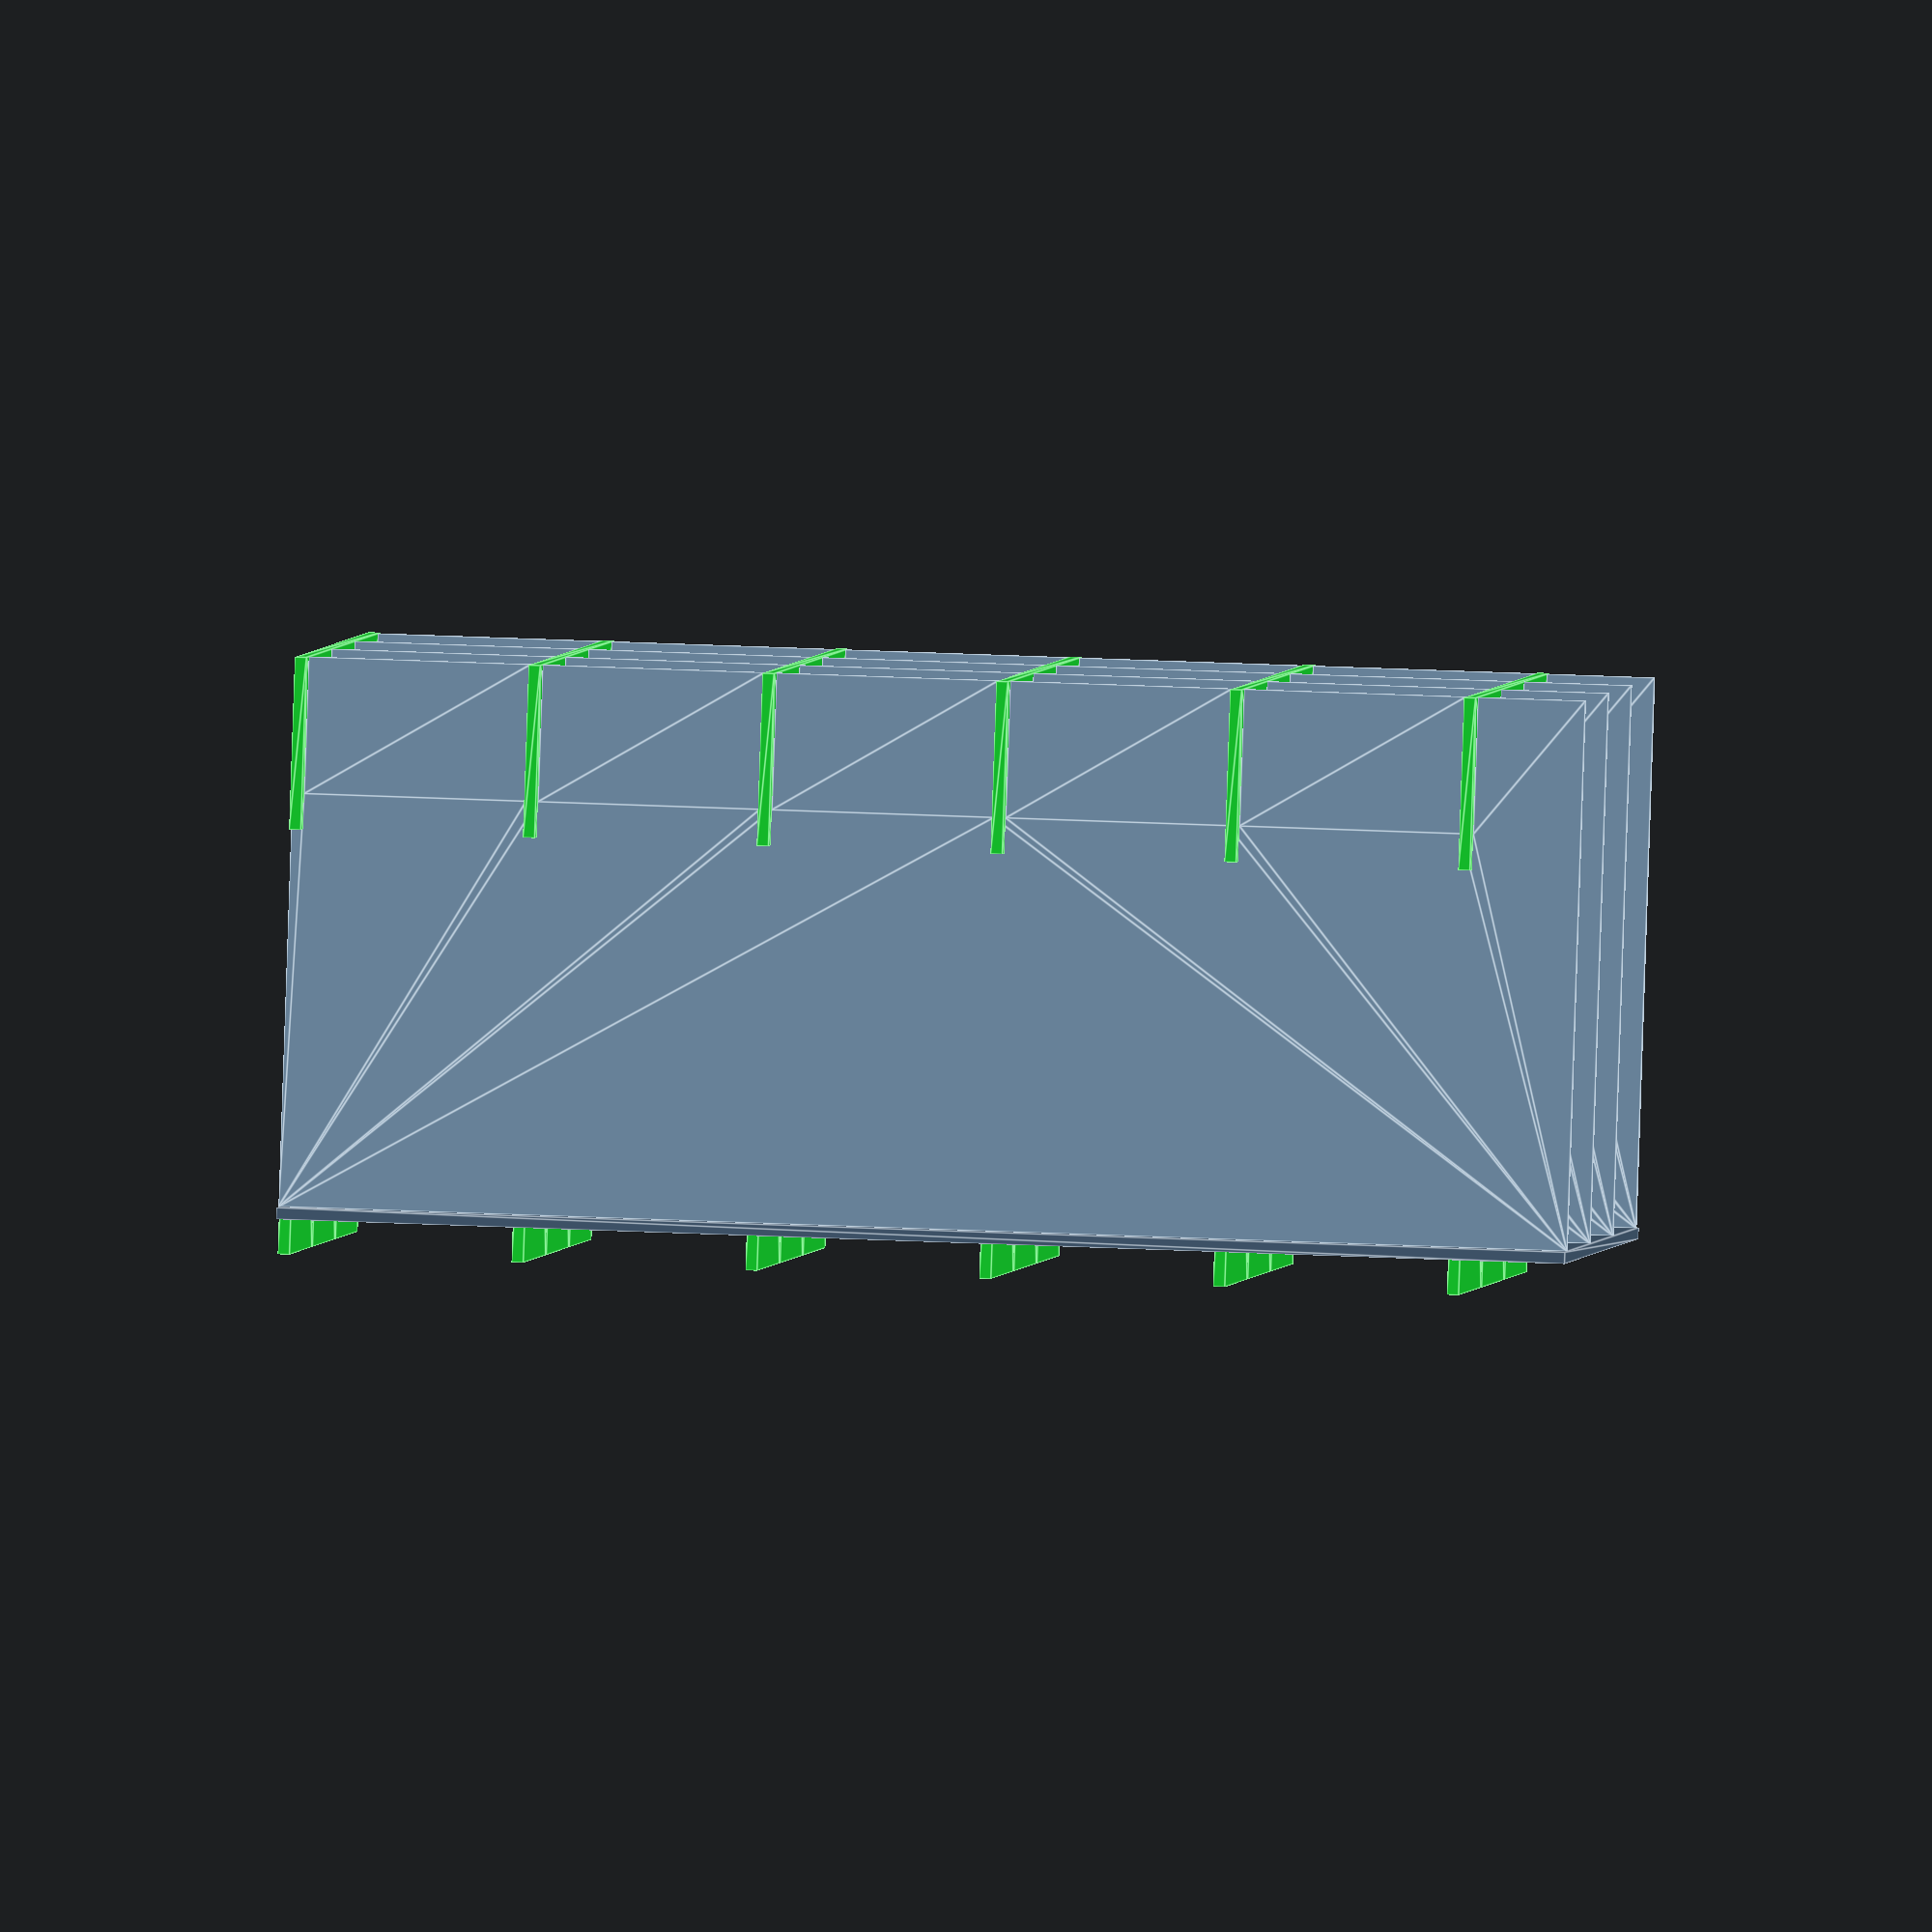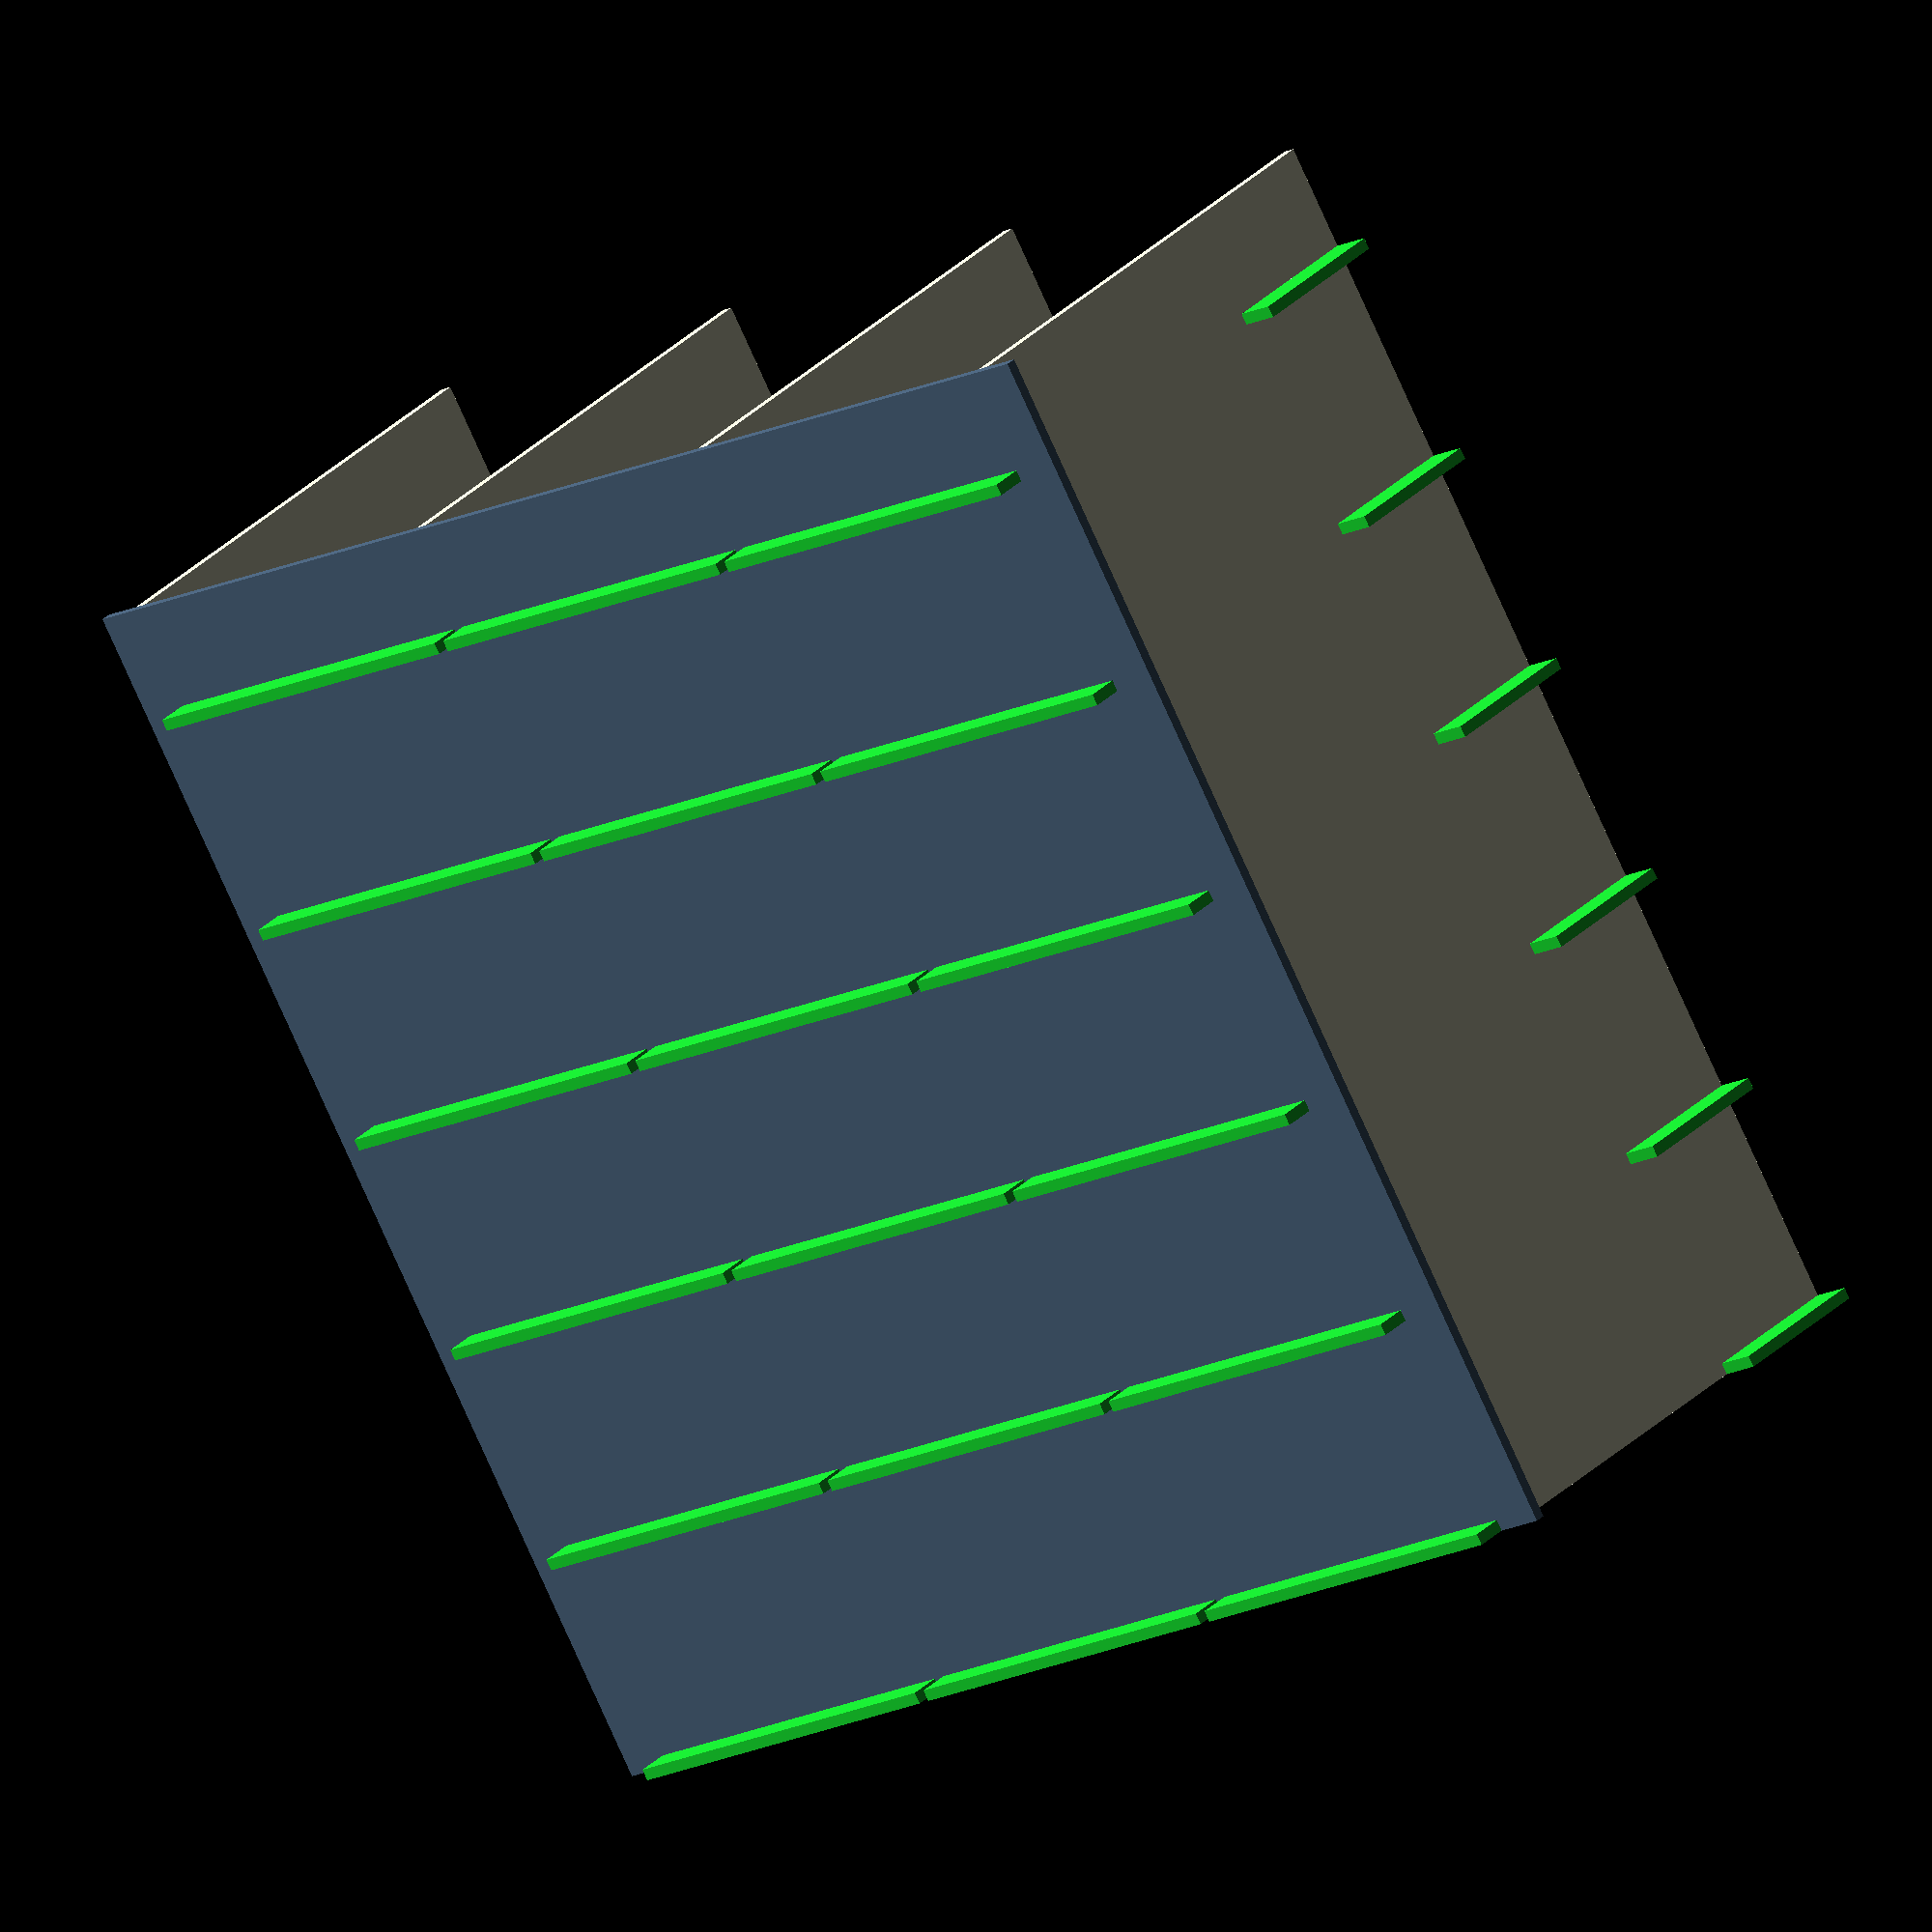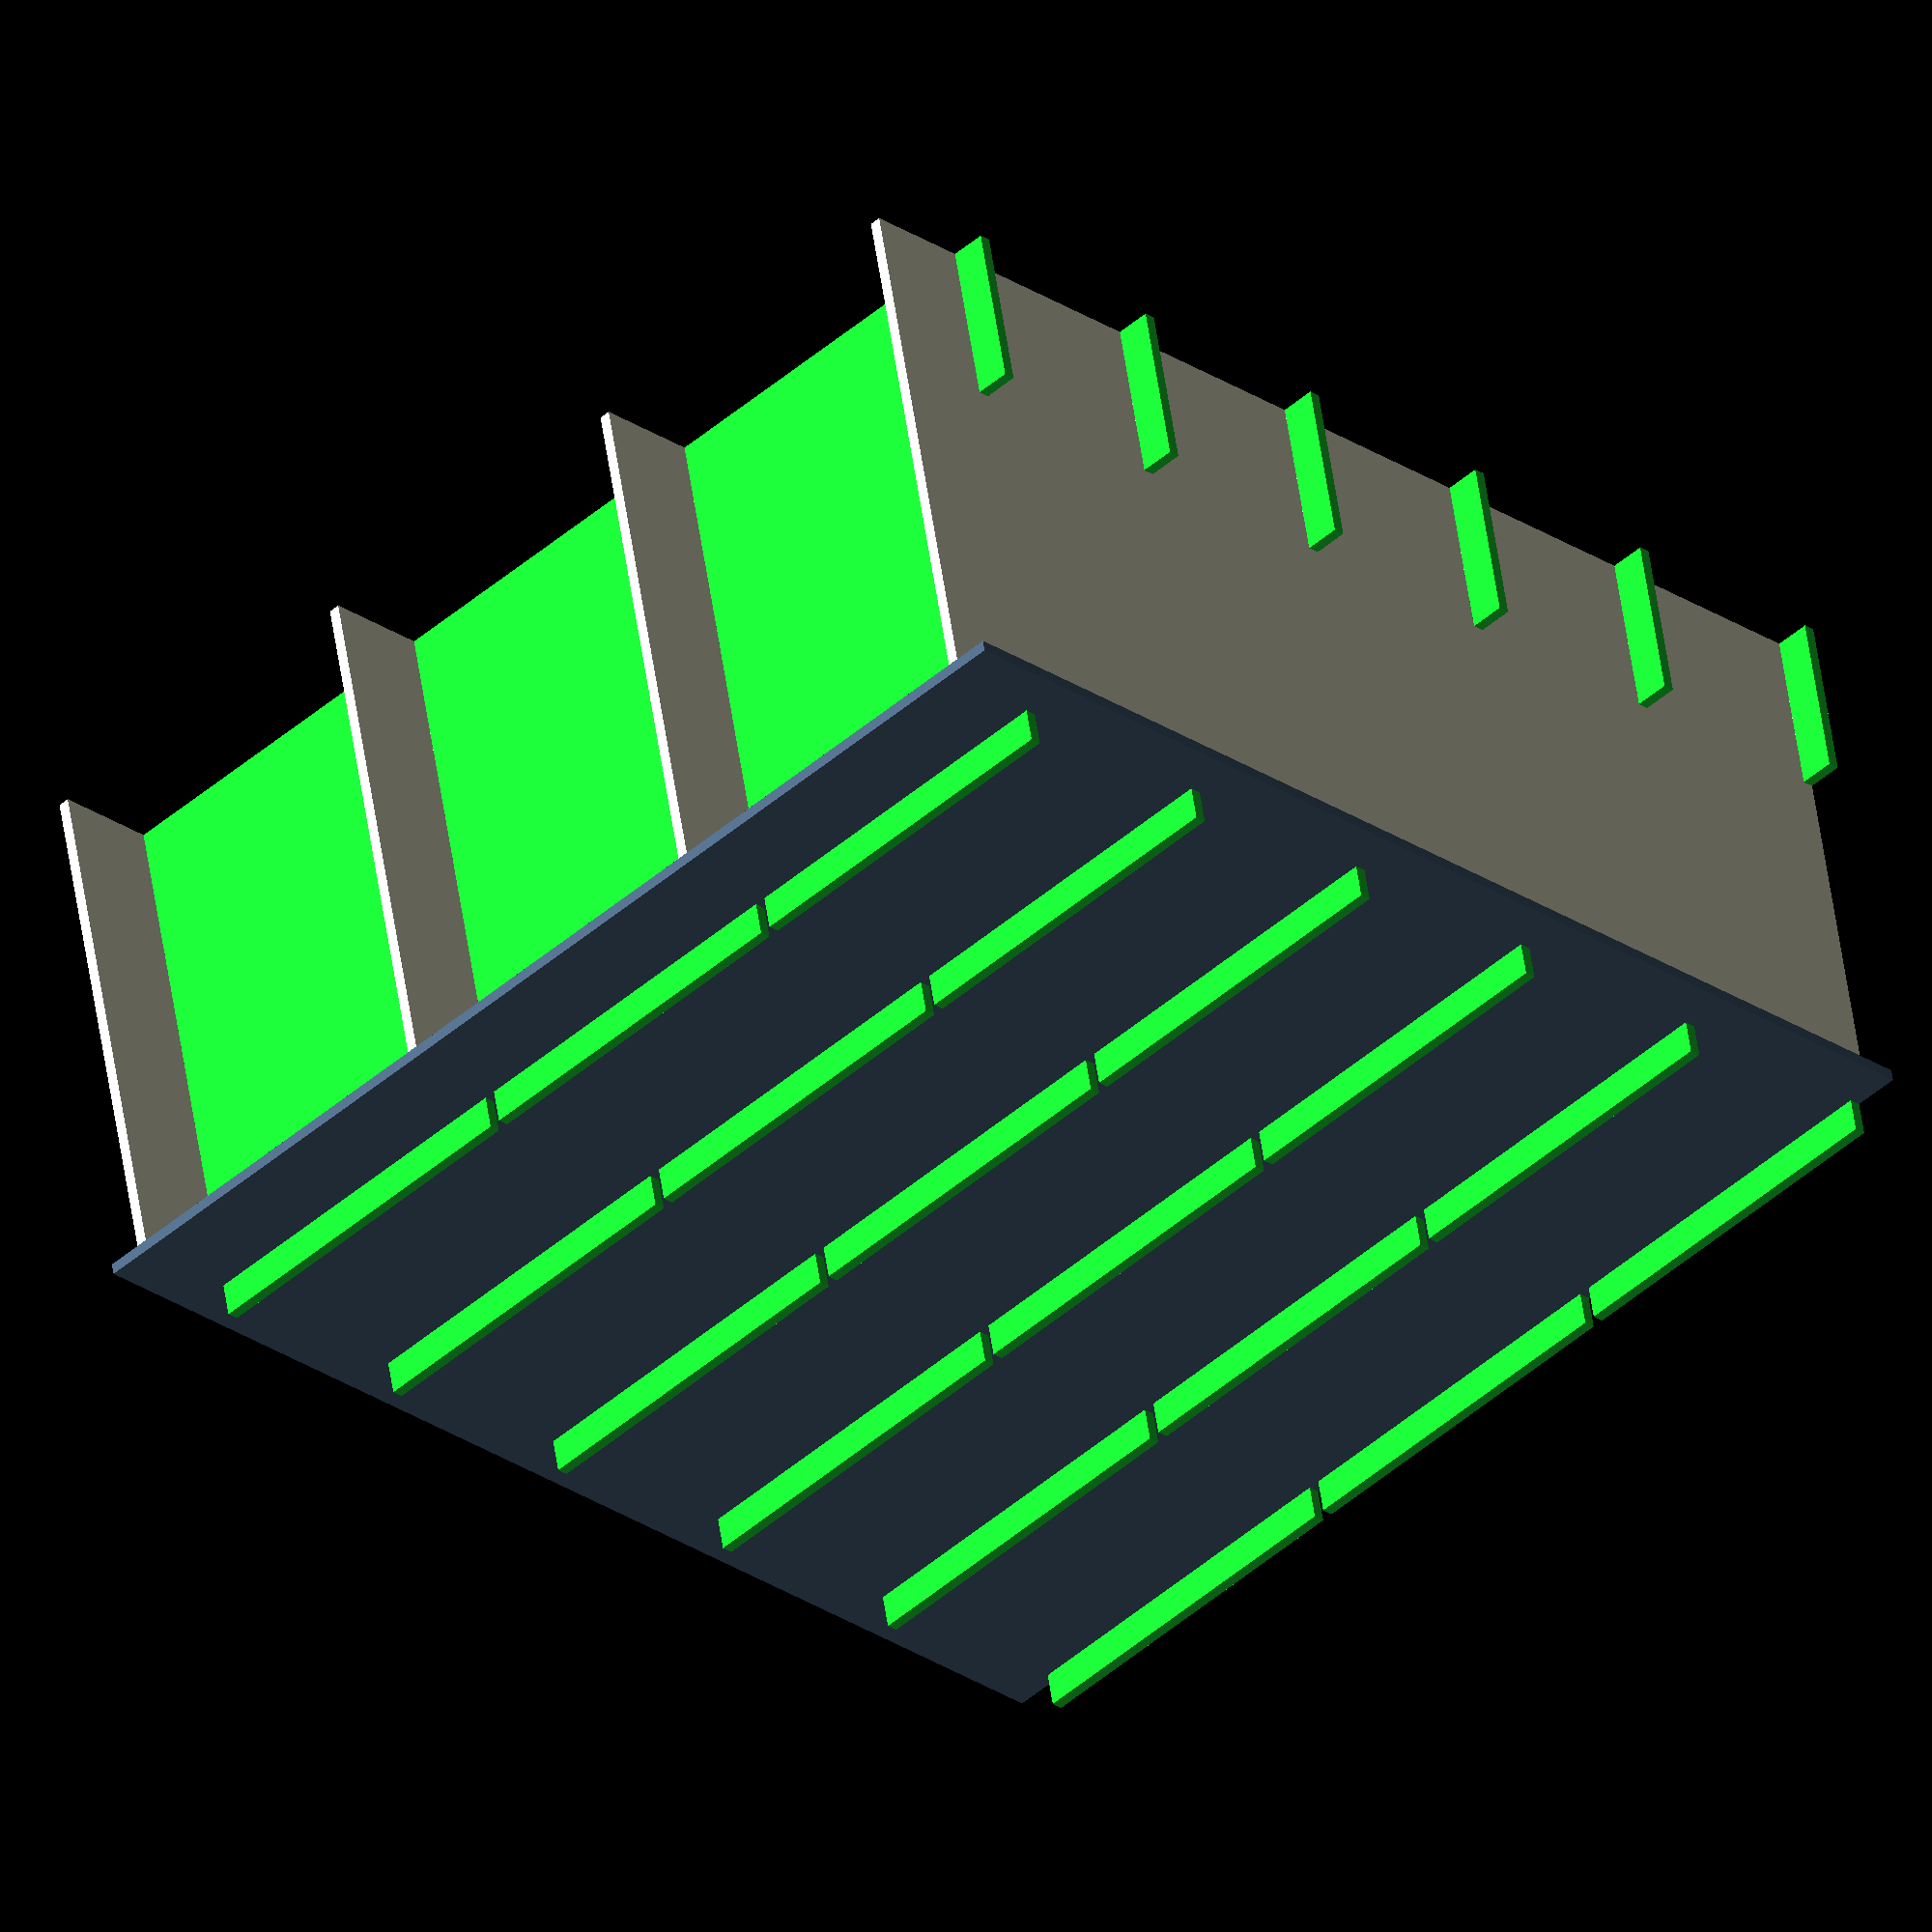
<openscad>
//Orientation:
//W = X
//D = Y

//material thickness
kerf=7;
margin=.10; //amound smaller material is than kerf

//cavity dimensions
//Replacement for cardboard organizer
//wBox=255;
//hBox=70;
//dBox=255;

wBox=220;
hBox=130;
dBox=315;
//# of cavities
nCols=3;
nRows=5;


//shelf-support interface
shelfFront=80; // depth of slot in vertical members / supported length of shelves
tabDepth=4*kerf; //length of tab on back of shelves
tabWidth=75; //width of tab/slot

//bounding box
dMax=dBox+kerf+tabDepth;
wMax=nCols*(wBox+kerf)+50;
hMax=nRows*(hBox+kerf)+70;



edge_offset = -1*(kerf/2+ (wMax - ((wBox+kerf)*nCols + kerf)) / 2);
//coordinates:
//0,0 is the front face and center of the kerf of the lefthand vertical support. (true? false?)

module slot(depth) {
    //slots are 'kerf' wide, and 'dMax' long (to prevent floating point math issues)
    //they are translated 1/2 kerf over and 'depth' back so any enclosing tranlate is moving the centerline of the slot.
    translate([-.5*kerf,depth+margin]) square([kerf, dMax]);
}

module shelf_tab(width,depth) {
    //create the 'voids' use w/ difference() to make the tab/slot at the back
    //tabs are centered on the box to the right of 0,0 and translated to the back of dMax
    extra= (kerf + wBox - width) /2;

    //move the whole thing to the back of the box
    translate([0,dMax-depth]) {
        union() {
            difference() {
                //this is the whole rectangle
                square([wBox + kerf, depth + kerf]);

                //this is the tab
                translate([extra,0]) square([width, depth+kerf]);
            }

            //this is the slot
            translate([(wBox)/2, 0]) square([kerf,depth-2*kerf]);
        }
    }
}

module shelf() {
    difference () {
        //full sheet
        translate([edge_offset,0]) square([wMax,dMax]);

        //Vertical slots
        for (off = [0:wBox+kerf:wMax]) {
            translate([off,0]) slot(shelfFront-margin);
        }
        //Rear tabs
        shelf_tabs();
        //trim sides
        translate([edge_offset, shelfFront+3*kerf]) square([-1*edge_offset,dMax]);
        translate([wMax+edge_offset*2, shelfFront+3*kerf]) square([-1*edge_offset,dMax]);
    }
}

module support() {
    difference () {
        //full sheet
        square([hMax,dMax-tabDepth]);

        //shelf slots
        for (off = [.5*kerf:hBox+kerf:hMax]) {
            translate([off,0]) slot(shelfFront-dMax);
        }
    }
}

module shelves() {
    for (voff = [.5*margin:hBox+kerf:hMax]) {
        translate([0,0,voff])linear_extrude(height= kerf-margin) shelf();
    }
}

module supports() {
    for (hoff = [-.5*margin:wBox+kerf:wMax]) {
        translate([hoff+.5*kerf,0,0]) rotate([0,-90,0]) linear_extrude(height= kerf-margin) support();
    }
}

module back() {
    difference() {
        translate([edge_offset,dMax+kerf-tabDepth,0]) rotate([90,0,0]) linear_extrude(height=kerf-margin) square([wMax,hMax]);

        //translate this so it misses the pin slots
        translate([0,(tabDepth-2*kerf)*-1,0])shelf_tabs(0);
	    //move suppots forward enough that they don't interfere with back
        translate([0,-1*margin,0])support_tabs(0);
    }
}

module one_of_each() {
	projection() translate([-1*edge_offset, dMax+kerf]) rotate([-90,0,0]) back();
	translate([-1*edge_offset, -1*(dMax+kerf)]) shelf();
	support();    
}

module whole_unit() {
	color(rands(0,1,3)) back();
	color(rands(0,.7,3)) shelves();
	color(rands(0,.9,3)) supports();
}
module collisions() {
	intersection() {
		shelves();
		supports();
	}
}
//debug:
echo("making ", nCols,"x", nRows+1," unit with ", kerf,"mm material");
echo("wMax=", wMax, " dMax=",dMax, "hMax=",hMax);
echo("wMax=", wMax/25.4, "in dMax=",dMax/25.4, "in hMax=",hMax/25.4, "in");
//one_of_each();
//whole_unit();
color([.3,.4,.5])back();
color([.5,.1,.2])shelves();
color([.1,.9,.2])collisions();
supports();

</openscad>
<views>
elev=149.4 azim=29.4 roll=266.1 proj=o view=edges
elev=79.1 azim=217.5 roll=24.2 proj=o view=wireframe
elev=207.9 azim=348.5 roll=135.3 proj=o view=solid
</views>
